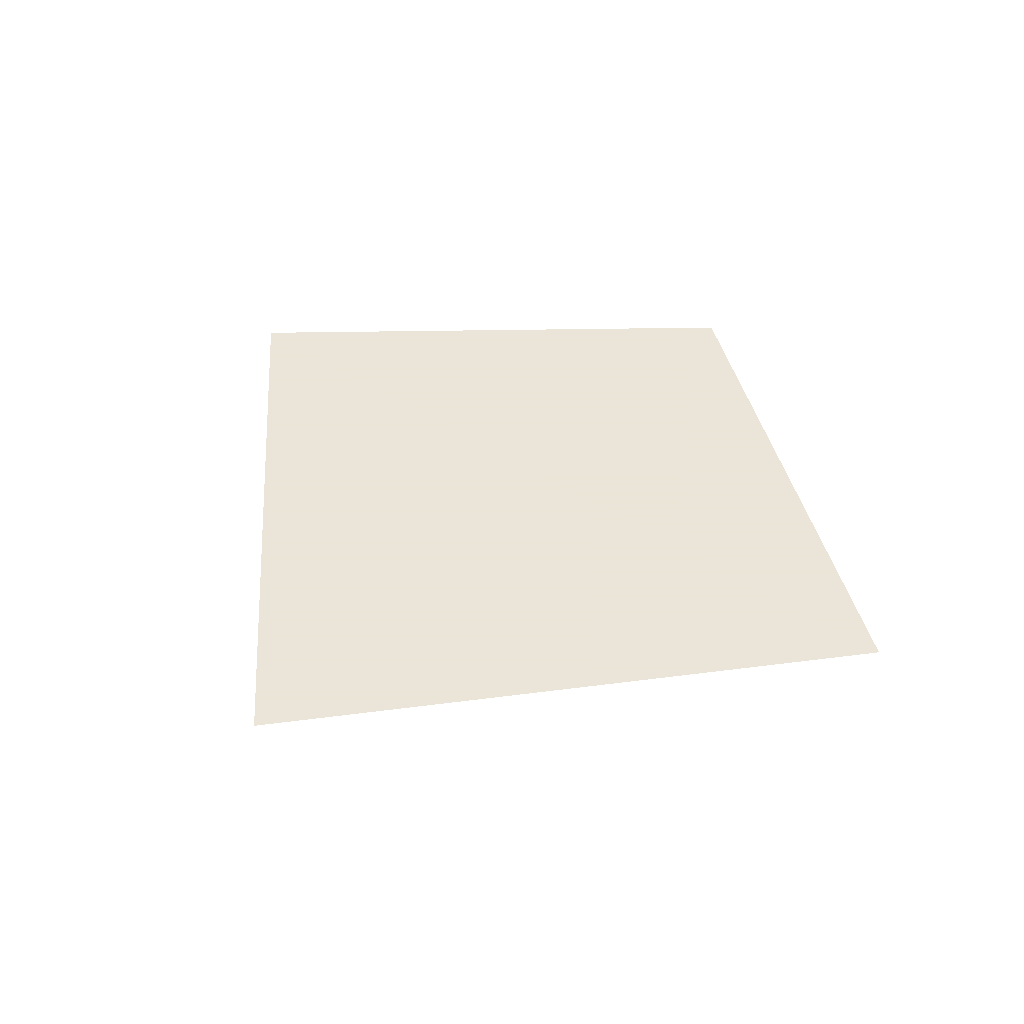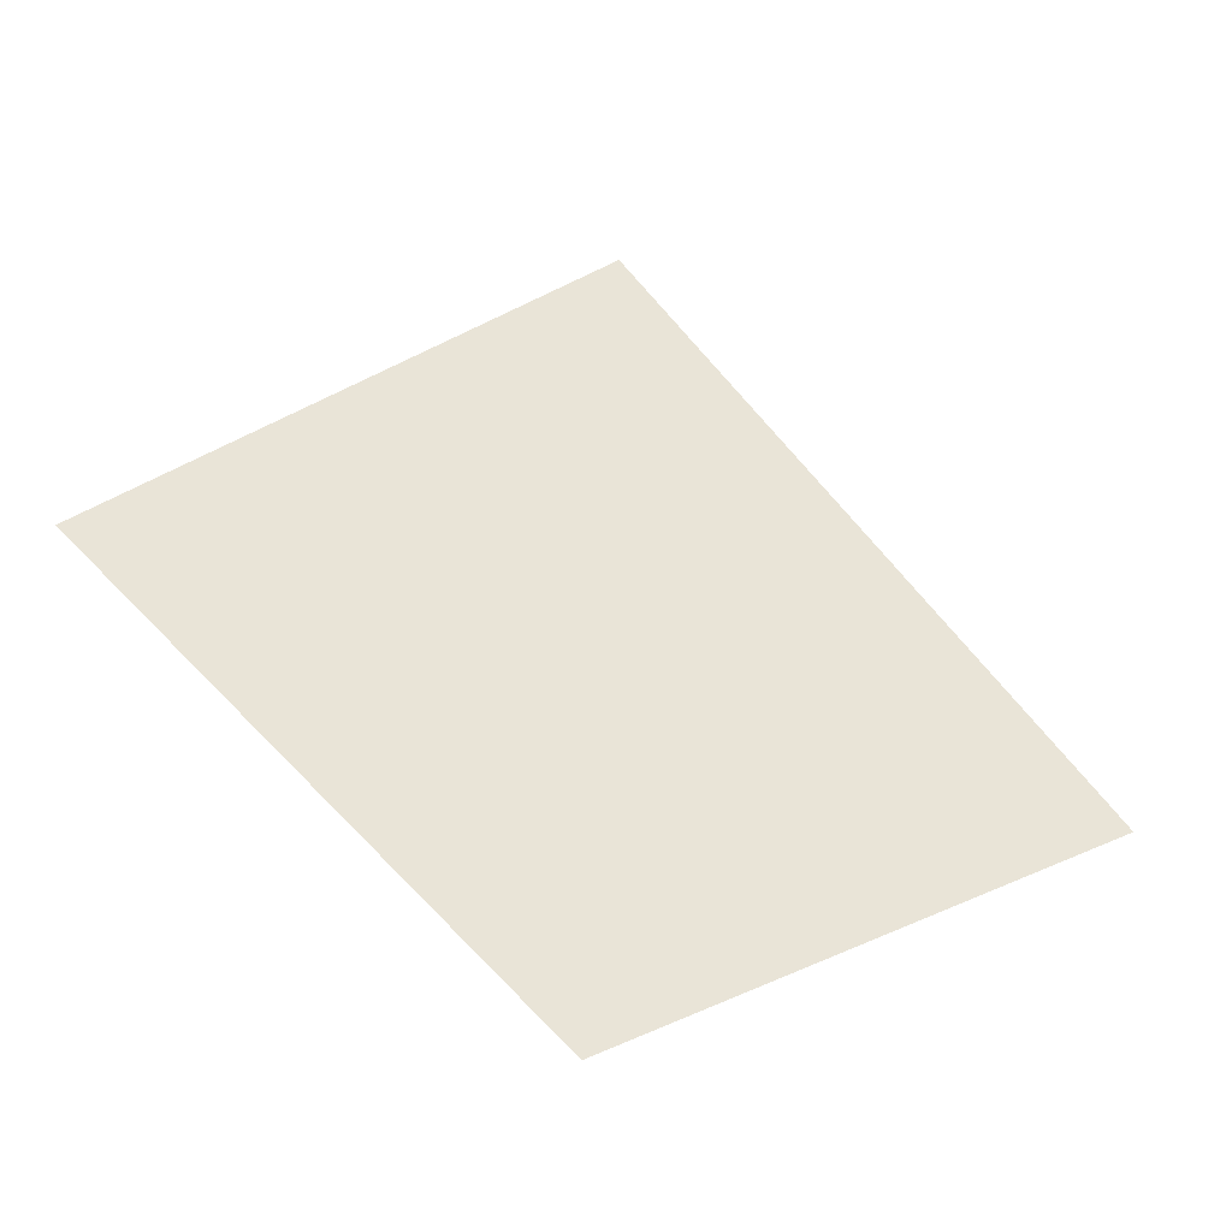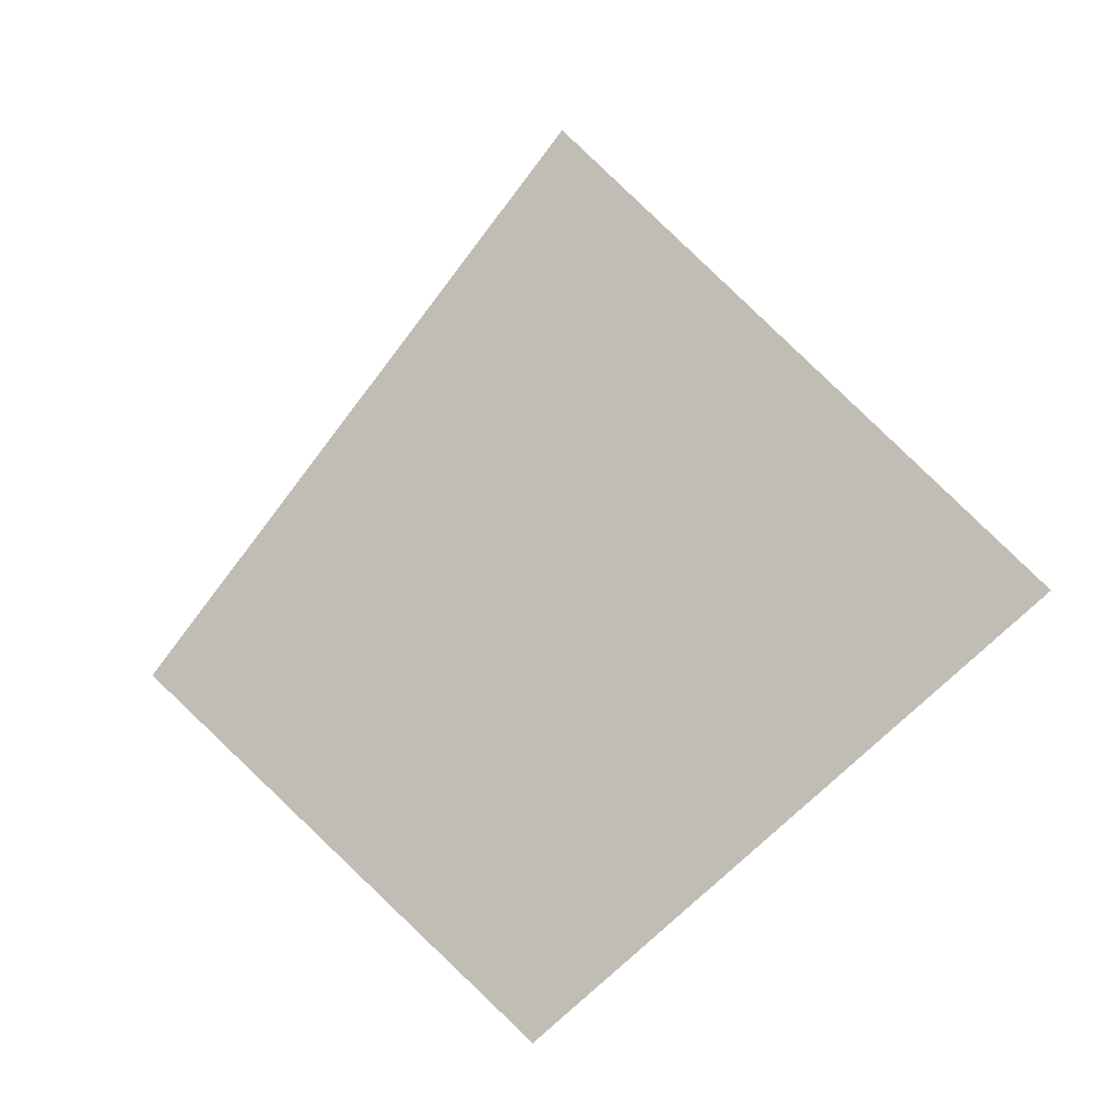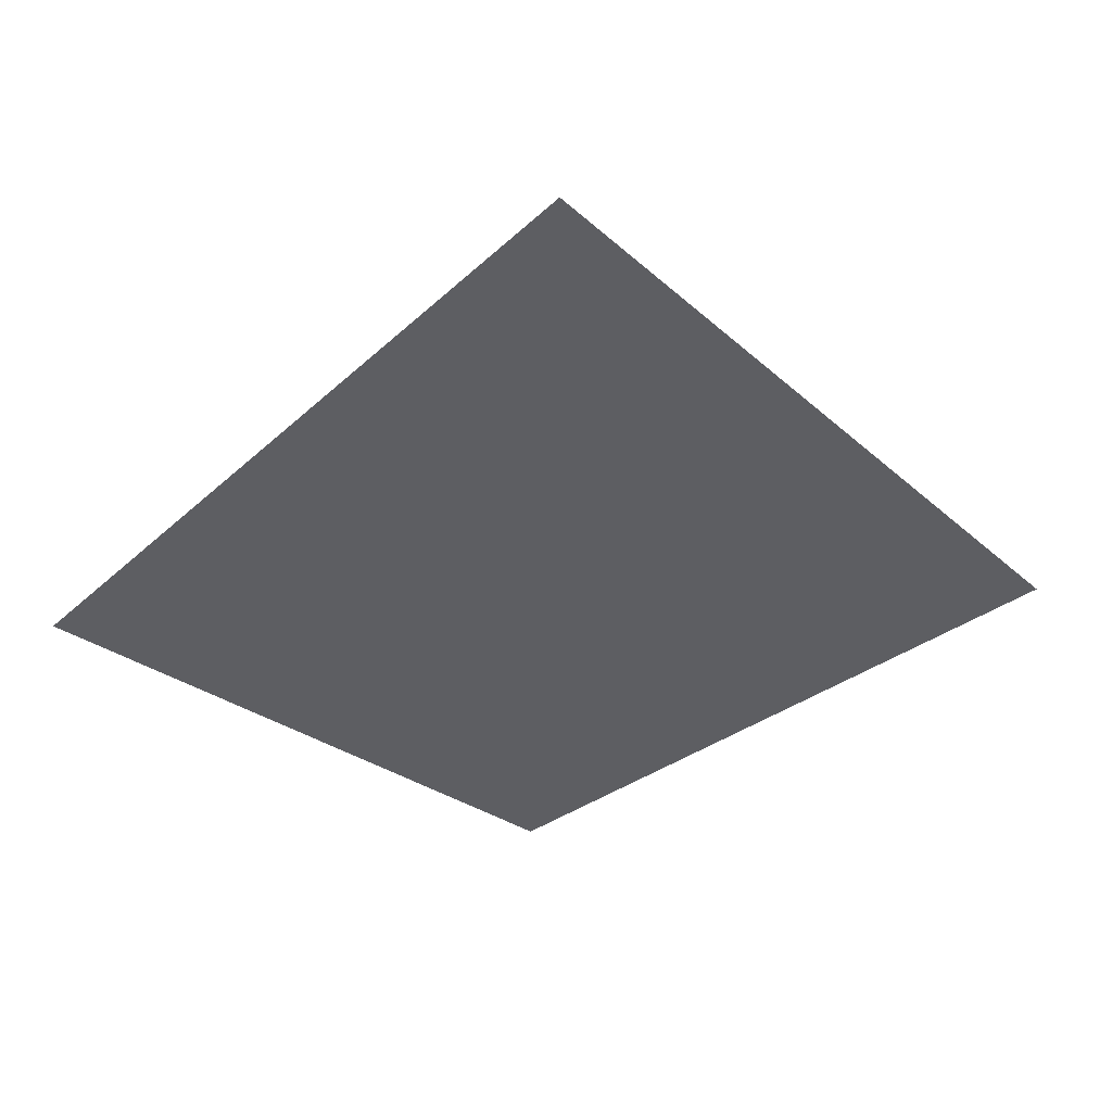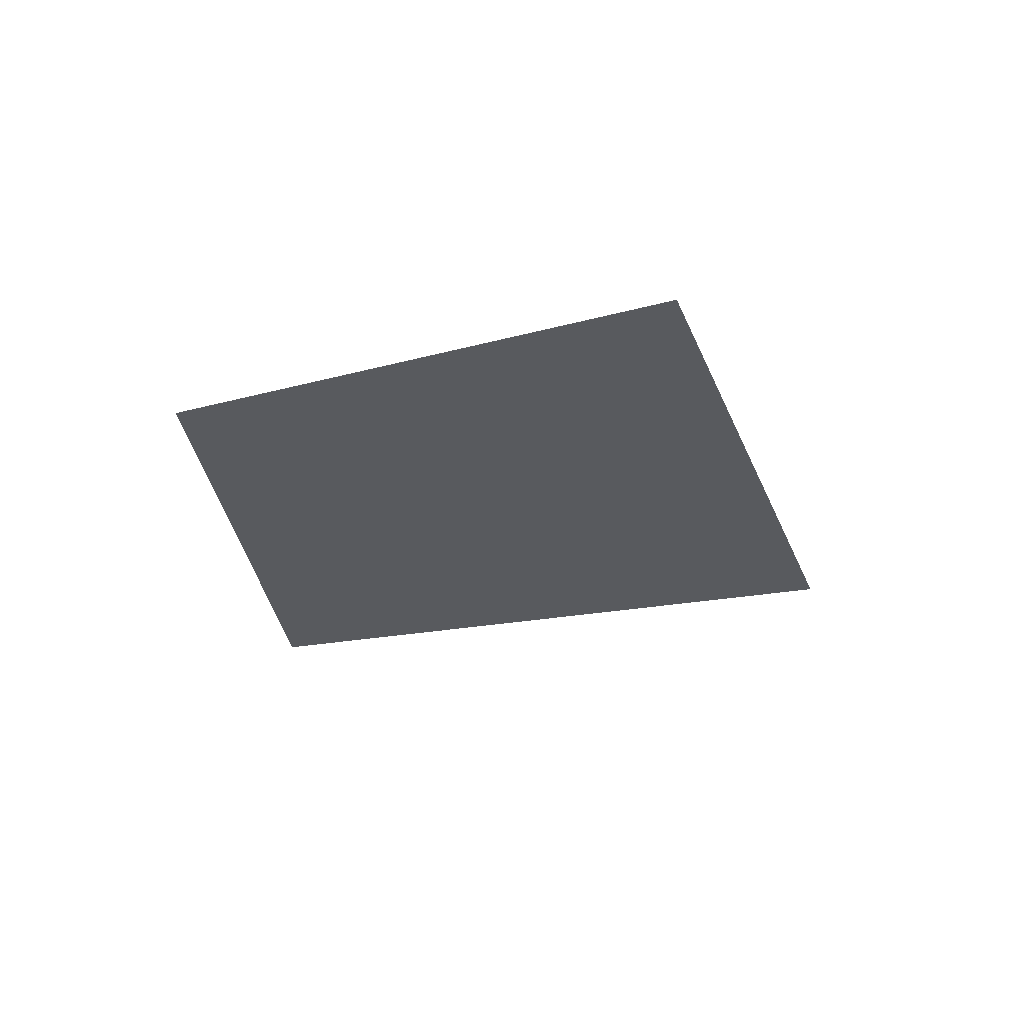
<metadata>
{"format":"obj","ext":"obj","renderer":"f3d","projection":"perspective","resolution":1024,"background":"white","views":[{"elev":45.5,"azim":-138.9,"up":"+Z"},{"elev":-41.0,"azim":160.4,"up":"+Y"},{"elev":-19.0,"azim":-150.1,"up":"+Y"},{"elev":49.4,"azim":173.9,"up":"+Y"},{"elev":-30.5,"azim":63.4,"up":"+Z"}]}
</metadata>
<code>
o Map 870 - Npc 50823: Mister Ferocious
v 1434 1827 0
v 1512 1919 0
v 1517 1771 0
v 1591 1838 0
f 1 2 4 3

</code>
